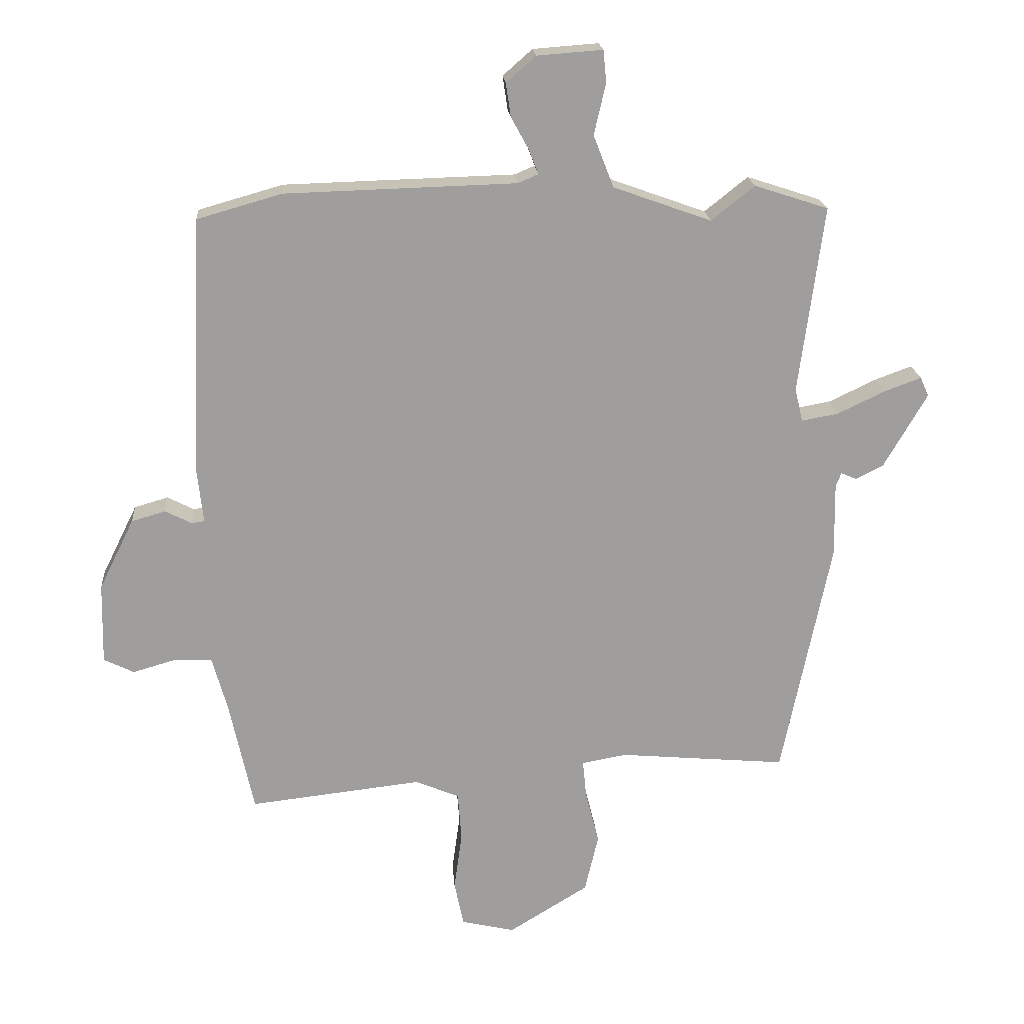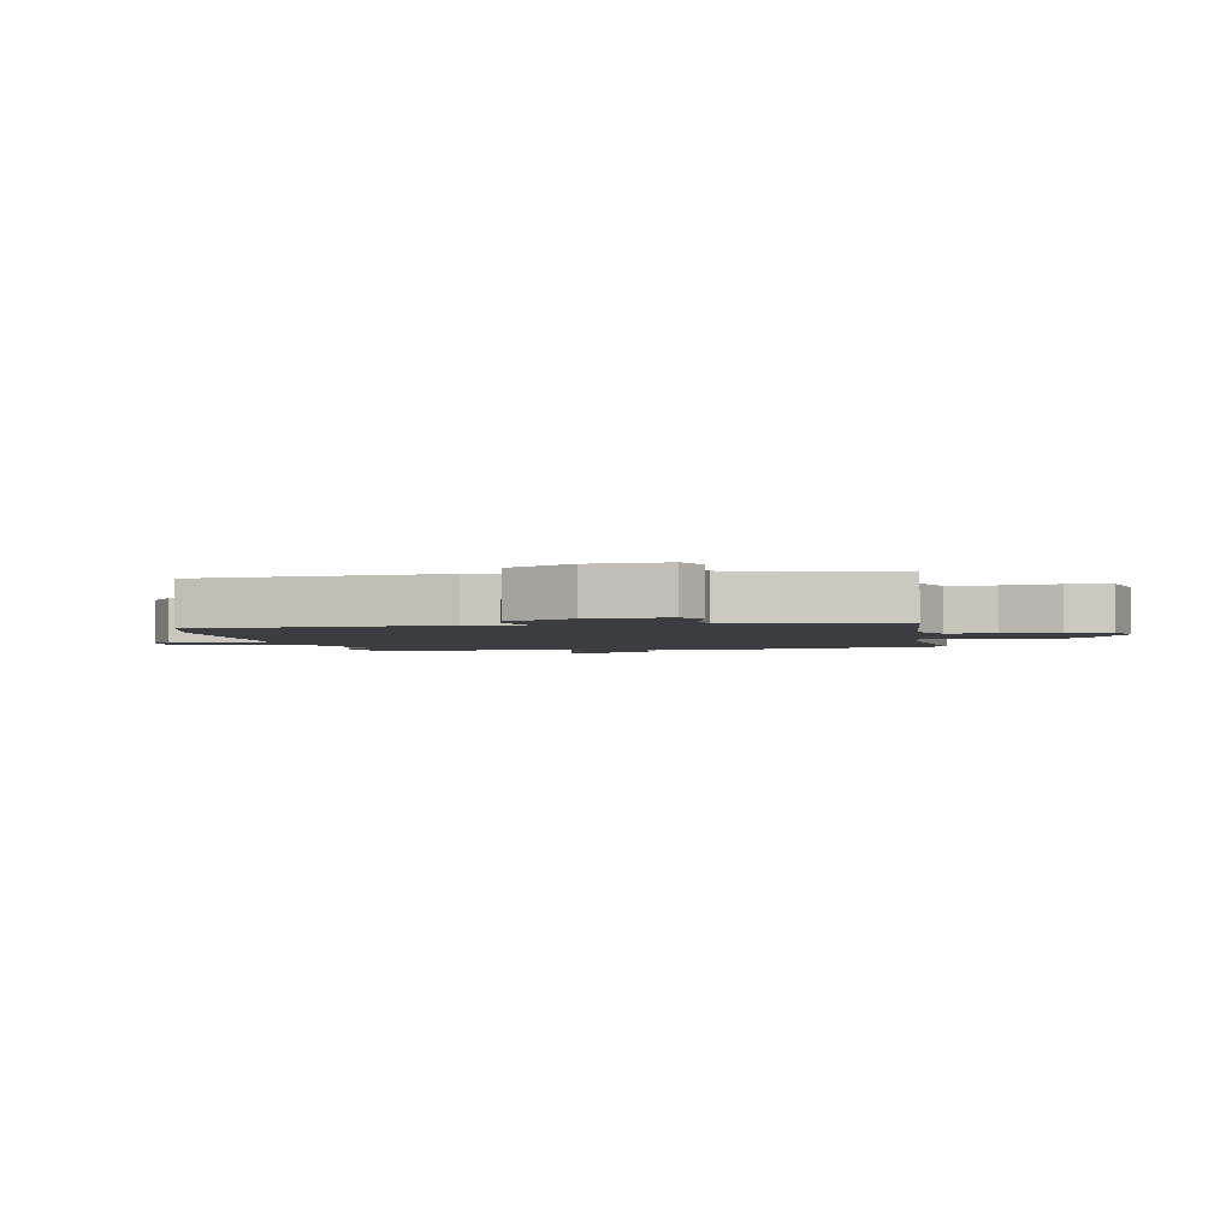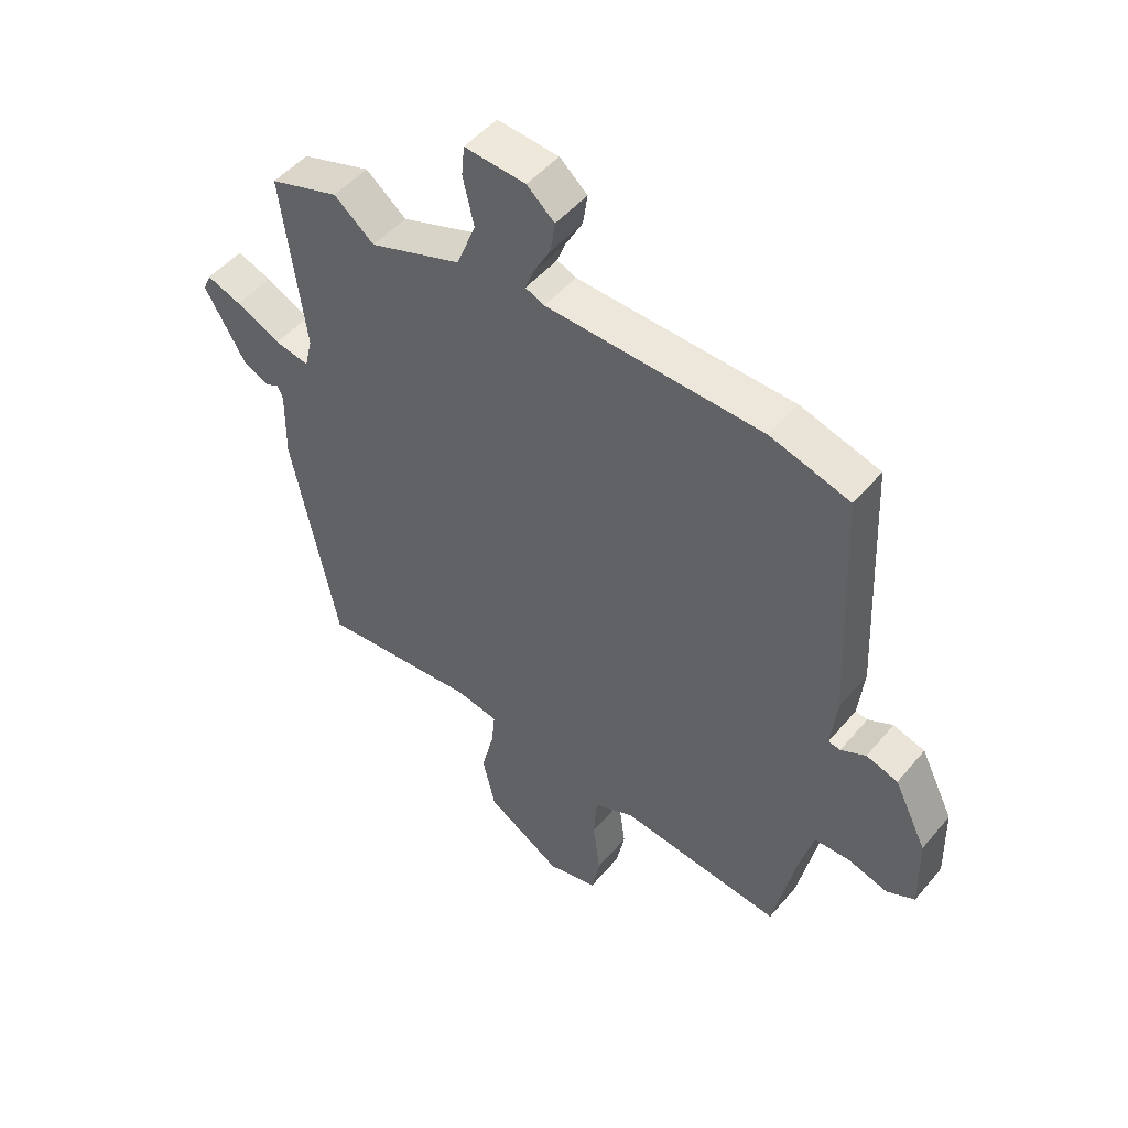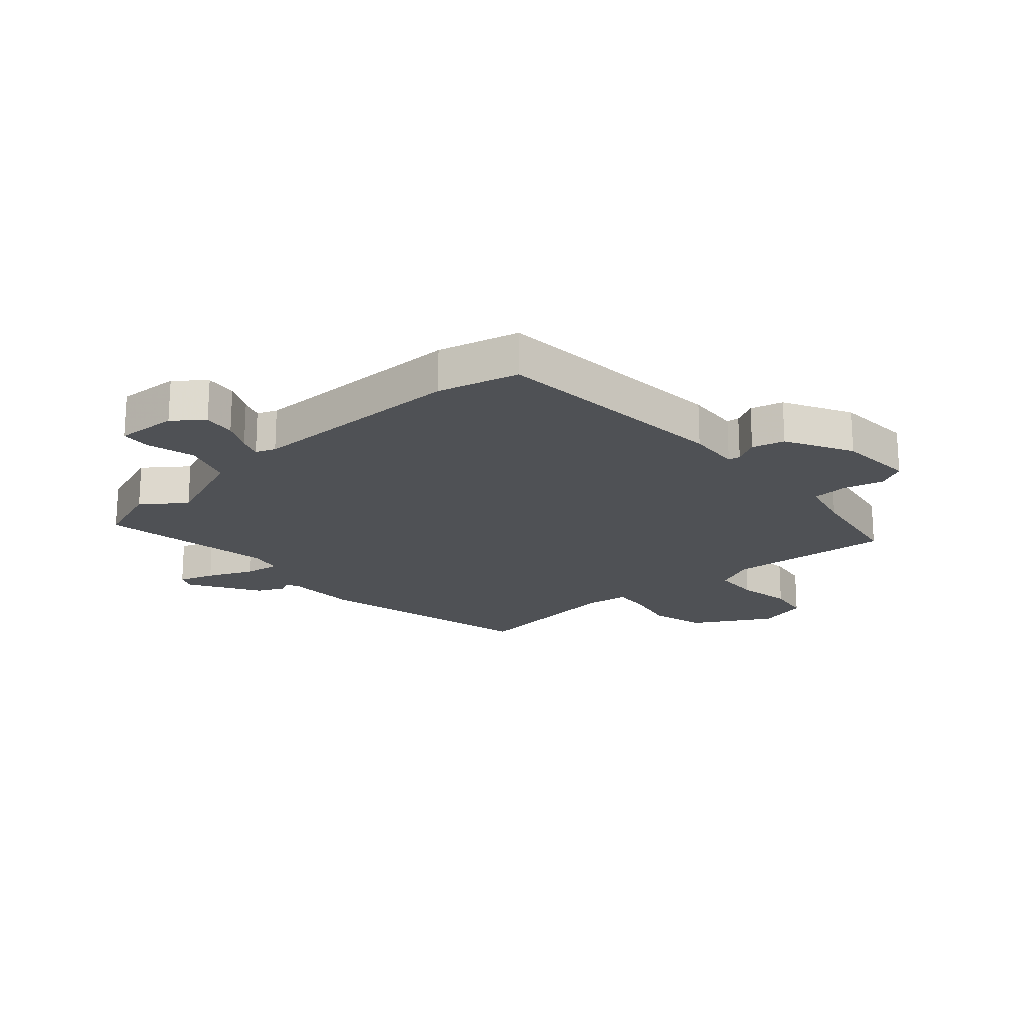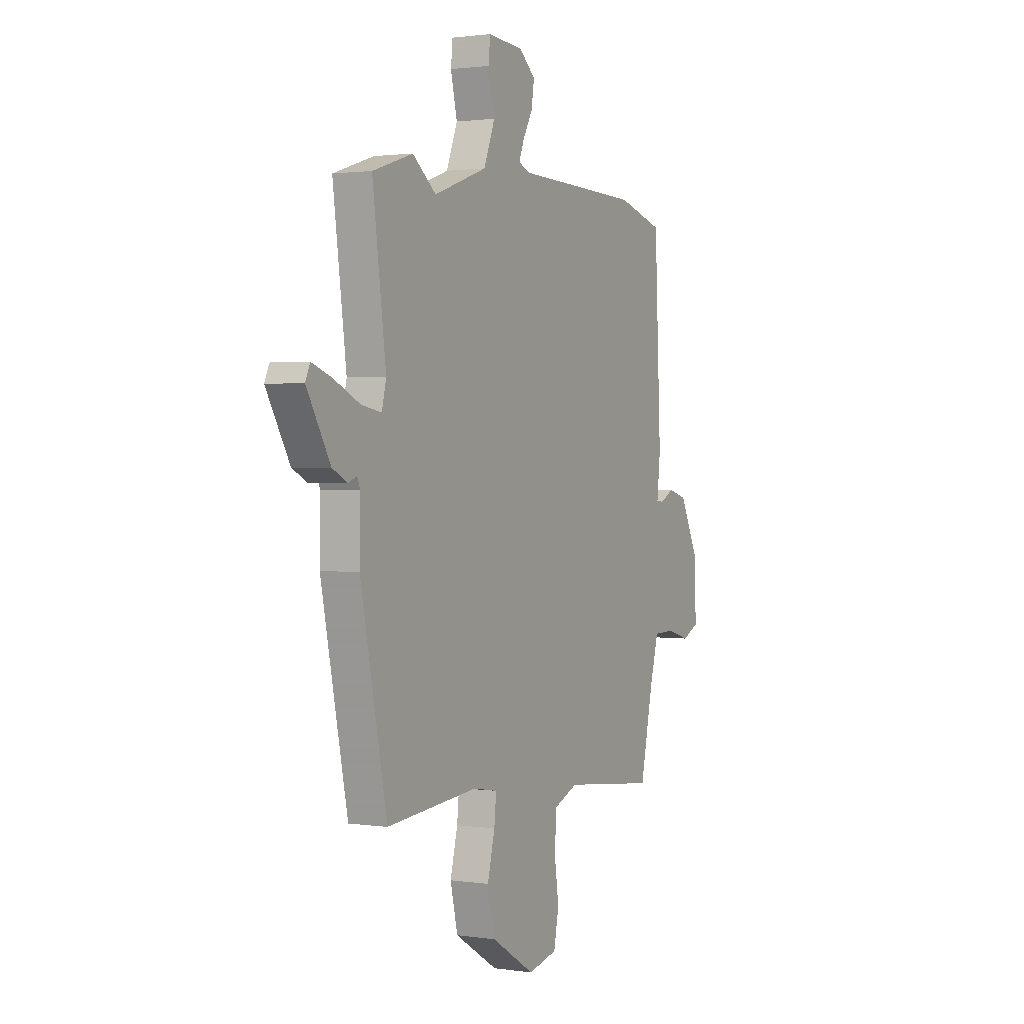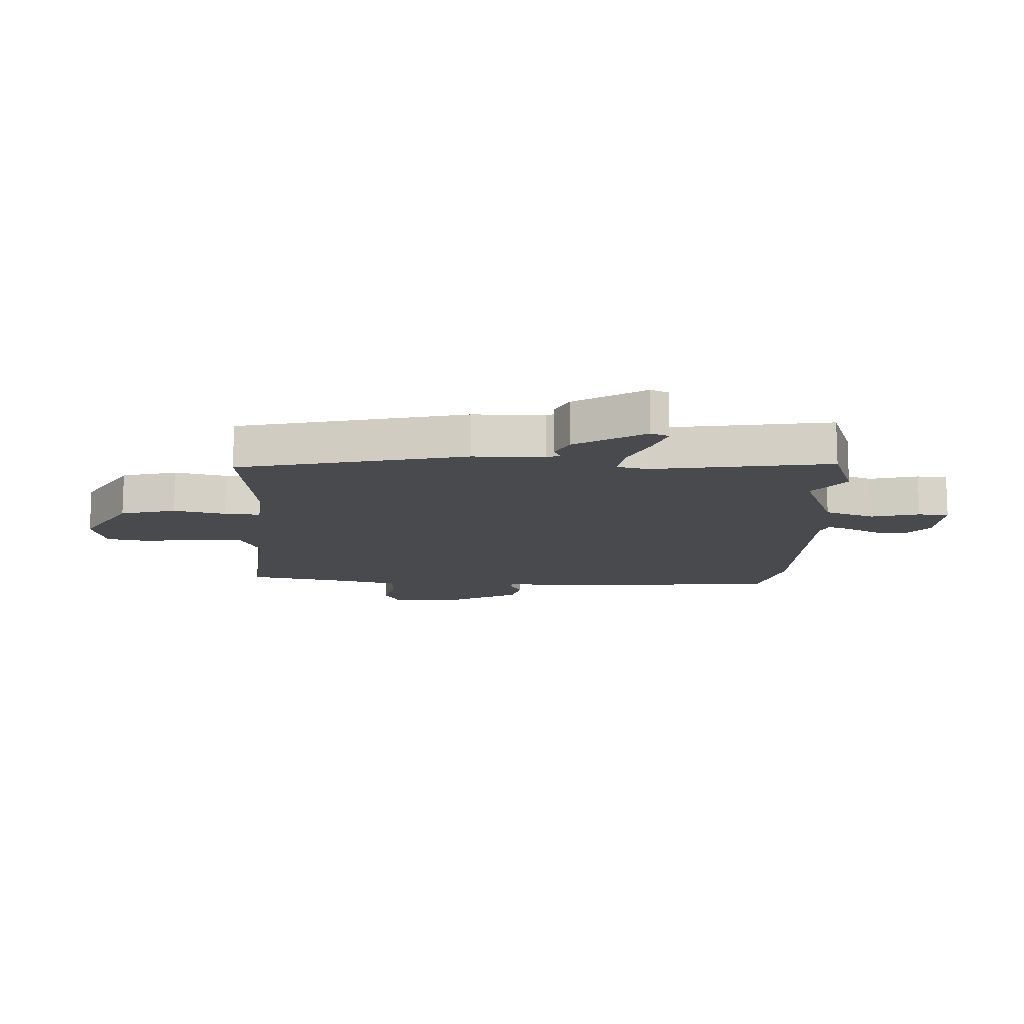
<metadata>
{"format":"obj","ext":"obj","renderer":"f3d","projection":"perspective","resolution":1024,"background":"white","views":[{"elev":19.5,"azim":175.7,"up":"+Z"},{"elev":-2.6,"azim":102.4,"up":"+Y"},{"elev":49.4,"azim":38.3,"up":"+Z"},{"elev":-19.7,"azim":43.4,"up":"+Y"},{"elev":1.5,"azim":-62.0,"up":"+Z"},{"elev":-13.0,"azim":-91.1,"up":"+Y"}]}
</metadata>
<code>
v 0.453 0.07 -0.535
v 0.172 0.07 -0.503
v 0.101 0.07 -0.533
v 0.095 0.07 -0.613
v 0.108 0.07 -0.707
v 0.093 0.07 -0.781
v 0.006 0.07 -0.801
v -0.124 0.07 -0.721
v -0.146 0.07 -0.626
v -0.124 0.07 -0.538
v -0.118 0.07 -0.477
v -0.191 0.07 -0.464
v -0.464 0.07 -0.488
v -0.543 0.07 -0.098
v -0.541 0.07 0.023
v -0.55 0.07 0.045
v -0.575 0.07 0.034
v -0.62 0.07 0.057
v -0.69 0.07 0.178
v -0.676 0.07 0.209
v -0.616 0.07 0.187
v -0.539 0.07 0.15
v -0.479 0.07 0.139
v -0.466 0.07 0.193
v -0.506 0.07 0.498
v -0.386 0.07 0.537
v -0.316 0.07 0.481
v -0.157 0.07 0.538
v -0.124 0.07 0.622
v -0.143 0.07 0.705
v -0.138 0.07 0.757
v -0.032 0.07 0.749
v 0.016 0.07 0.707
v 0.008 0.07 0.653
v -0.021 0.07 0.6
v -0.036 0.07 0.561
v -0.003 0.07 0.547
v 0.372 0.07 0.536
v 0.509 0.07 0.497
v 0.528 0.07 0.079
v 0.518 0.07 -0.012
v 0.539 0.07 -0.015
v 0.582 0.07 0.007
v 0.637 0.07 -0.009
v 0.694 0.07 -0.124
v 0.697 0.07 -0.256
v 0.648 0.07 -0.28
v 0.579 0.07 -0.26
v 0.517 0.07 -0.262
v 0.492 0.07 -0.352
v 0.453 0 -0.535
v 0.172 0 -0.503
v 0.101 0 -0.533
v 0.095 0 -0.613
v 0.108 0 -0.707
v 0.093 0 -0.781
v 0.006 0 -0.801
v -0.124 0 -0.721
v -0.146 0 -0.626
v -0.124 0 -0.538
v -0.118 0 -0.477
v -0.191 0 -0.464
v -0.464 0 -0.488
v -0.543 0 -0.098
v -0.541 0 0.023
v -0.55 0 0.045
v -0.575 0 0.034
v -0.62 0 0.057
v -0.69 0 0.178
v -0.676 0 0.209
v -0.616 0 0.187
v -0.539 0 0.15
v -0.479 0 0.139
v -0.466 0 0.193
v -0.506 0 0.498
v -0.386 0 0.537
v -0.316 0 0.481
v -0.157 0 0.538
v -0.124 0 0.622
v -0.143 0 0.705
v -0.138 0 0.757
v -0.032 0 0.749
v 0.016 0 0.707
v 0.008 0 0.653
v -0.021 0 0.6
v -0.036 0 0.561
v -0.003 0 0.547
v 0.372 0 0.536
v 0.509 0 0.497
v 0.528 0 0.079
v 0.518 0 -0.012
v 0.539 0 -0.015
v 0.582 0 0.007
v 0.637 0 -0.009
v 0.694 0 -0.124
v 0.697 0 -0.256
v 0.648 0 -0.28
v 0.579 0 -0.26
v 0.517 0 -0.262
v 0.492 0 -0.352
f 45 46 47 48
f 45 48 49
f 42 43 44 45
f 41 42 45 49
f 38 39 40 41
f 37 38 41 49
f 36 37 49 50
f 32 33 34 35
f 32 35 36
f 29 30 31 32
f 28 29 32 36
f 27 28 36 50
f 24 25 26 27
f 23 24 27 50
f 19 20 21 22
f 17 18 19 22
f 16 17 22 23
f 15 16 23 50
f 12 13 14 15
f 11 12 15 50
f 7 8 9 10
f 4 5 6 7
f 3 4 7 10
f 2 3 10 11
f 50 1 2
f 2 11 50
f 98 97 96 95
f 99 98 95
f 95 94 93 92
f 99 95 92 91
f 91 90 89 88
f 99 91 88 87
f 100 99 87 86
f 85 84 83 82
f 86 85 82
f 82 81 80 79
f 86 82 79 78
f 100 86 78 77
f 77 76 75 74
f 100 77 74 73
f 72 71 70 69
f 72 69 68 67
f 73 72 67 66
f 100 73 66 65
f 65 64 63 62
f 100 65 62 61
f 60 59 58 57
f 57 56 55 54
f 60 57 54 53
f 61 60 53 52
f 52 51 100
f 100 61 52
f 1 51 52 2
f 2 52 53 3
f 3 53 54 4
f 4 54 55 5
f 5 55 56 6
f 6 56 57 7
f 7 57 58 8
f 8 58 59 9
f 9 59 60 10
f 10 60 61 11
f 11 61 62 12
f 12 62 63 13
f 13 63 64 14
f 14 64 65 15
f 15 65 66 16
f 16 66 67 17
f 17 67 68 18
f 18 68 69 19
f 19 69 70 20
f 20 70 71 21
f 21 71 72 22
f 22 72 73 23
f 23 73 74 24
f 24 74 75 25
f 25 75 76 26
f 26 76 77 27
f 27 77 78 28
f 28 78 79 29
f 29 79 80 30
f 30 80 81 31
f 31 81 82 32
f 32 82 83 33
f 33 83 84 34
f 34 84 85 35
f 35 85 86 36
f 36 86 87 37
f 37 87 88 38
f 38 88 89 39
f 39 89 90 40
f 40 90 91 41
f 41 91 92 42
f 42 92 93 43
f 43 93 94 44
f 44 94 95 45
f 45 95 96 46
f 46 96 97 47
f 47 97 98 48
f 48 98 99 49
f 49 99 100 50
f 50 100 51 1

</code>
